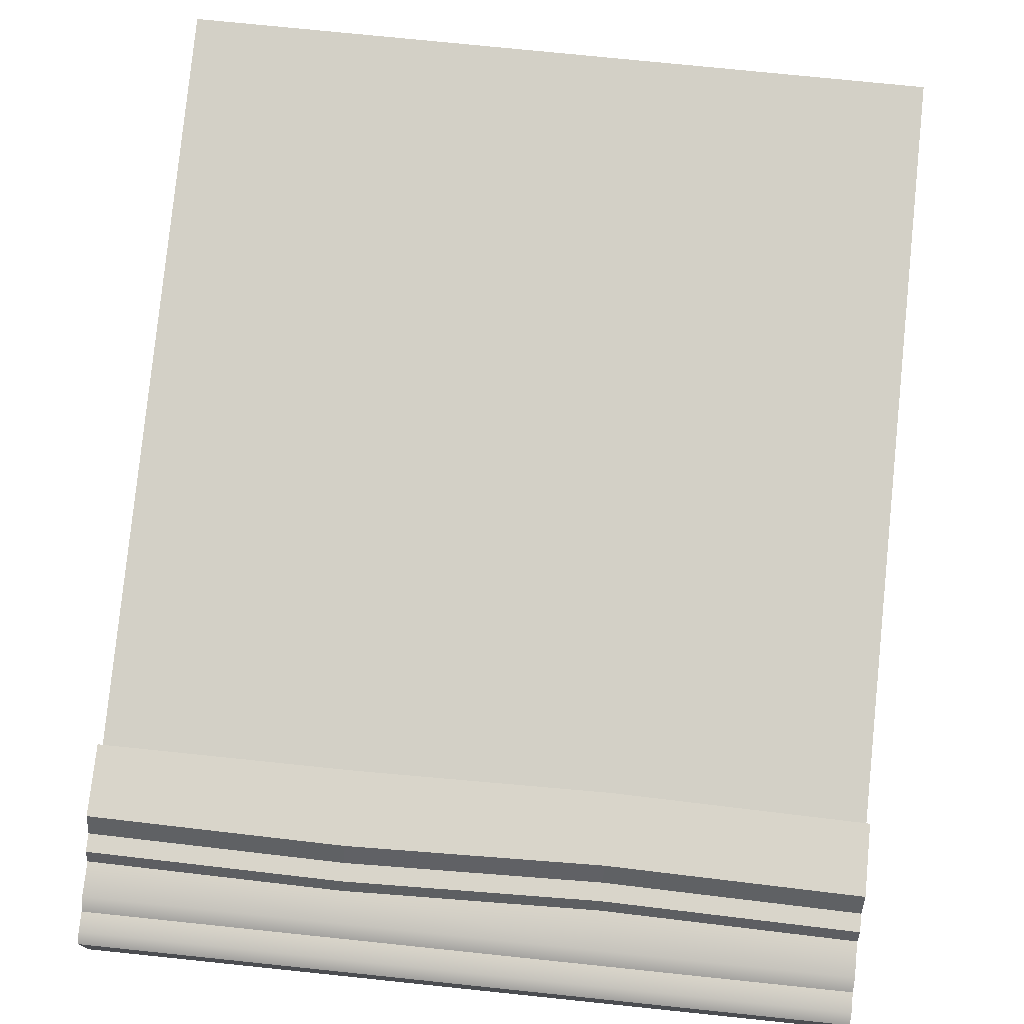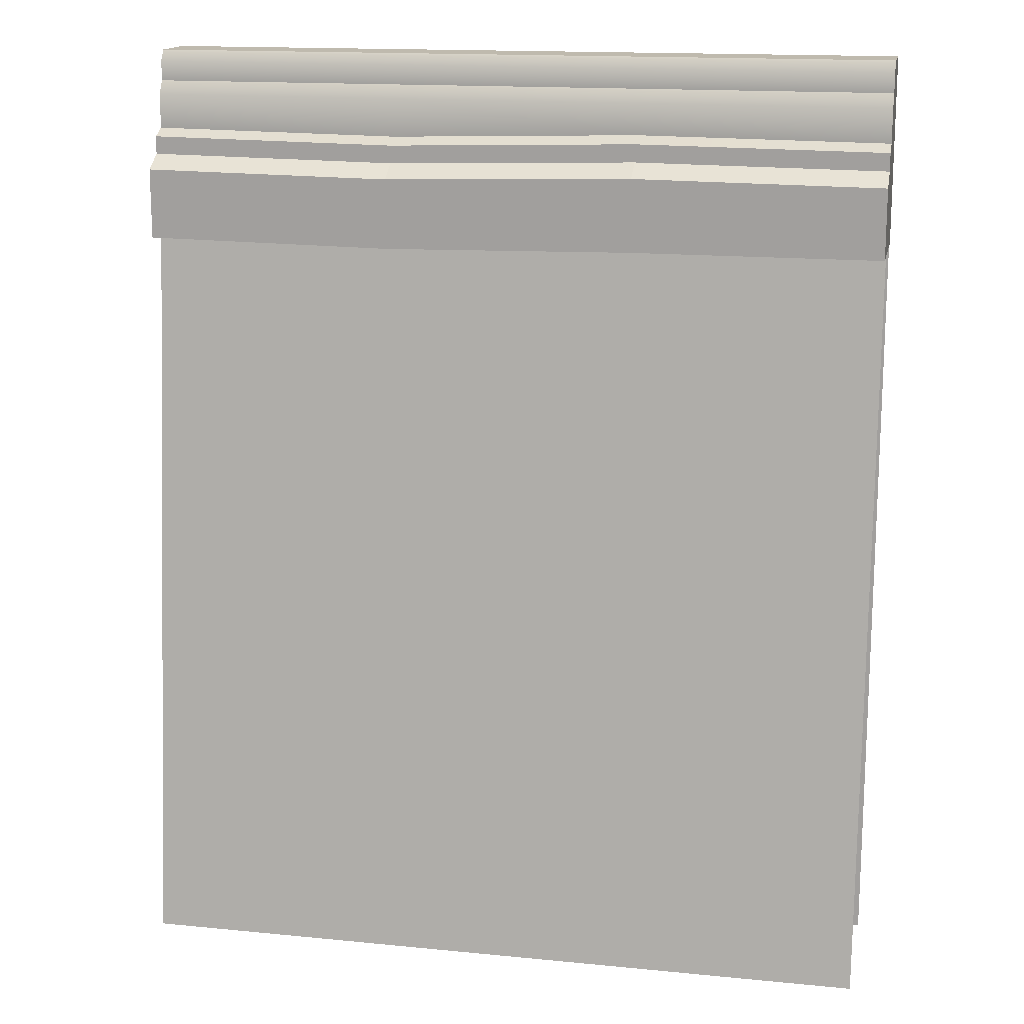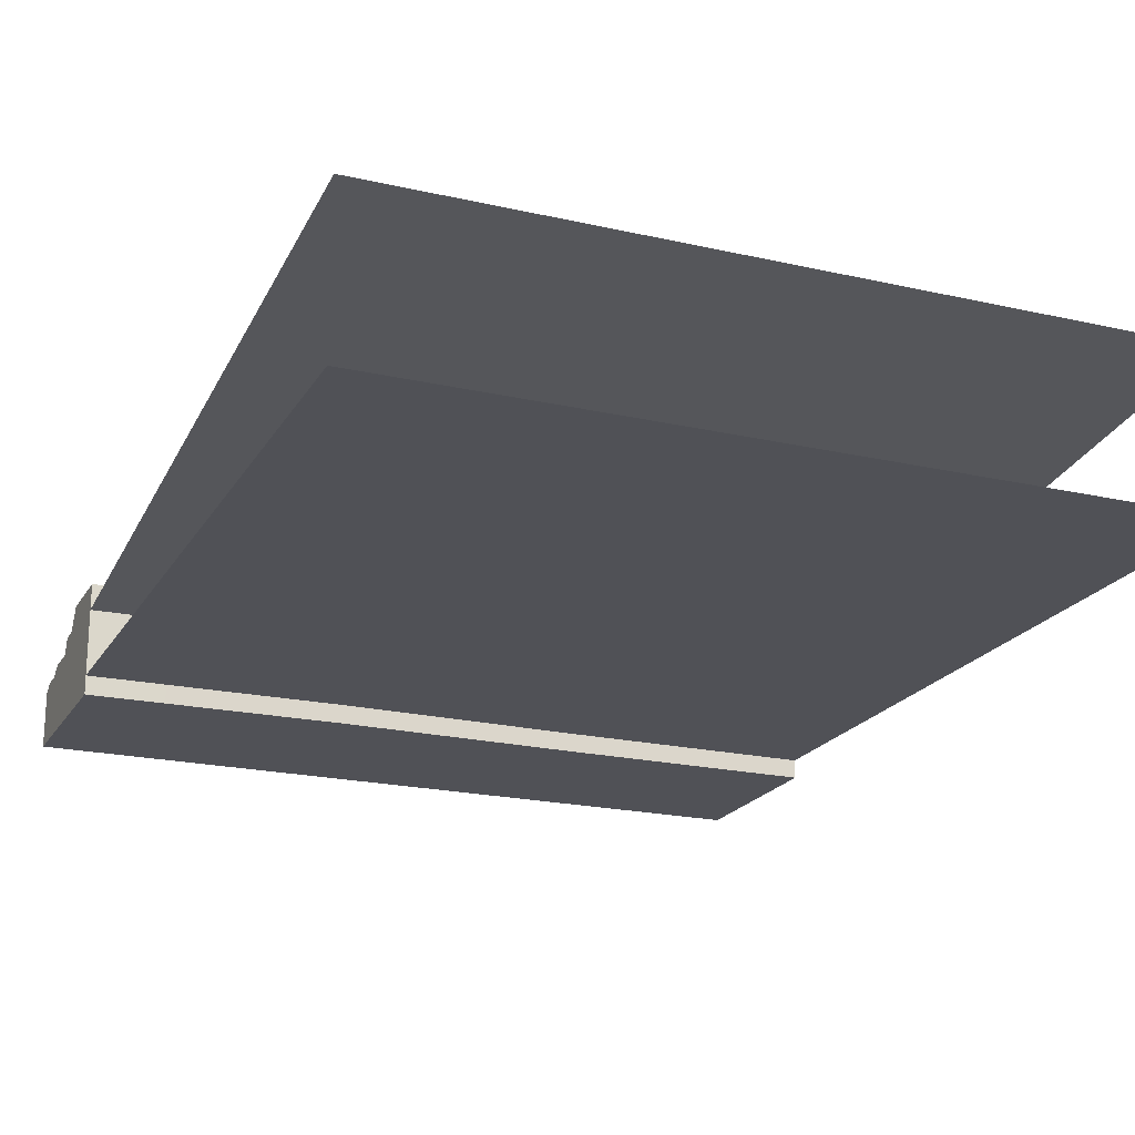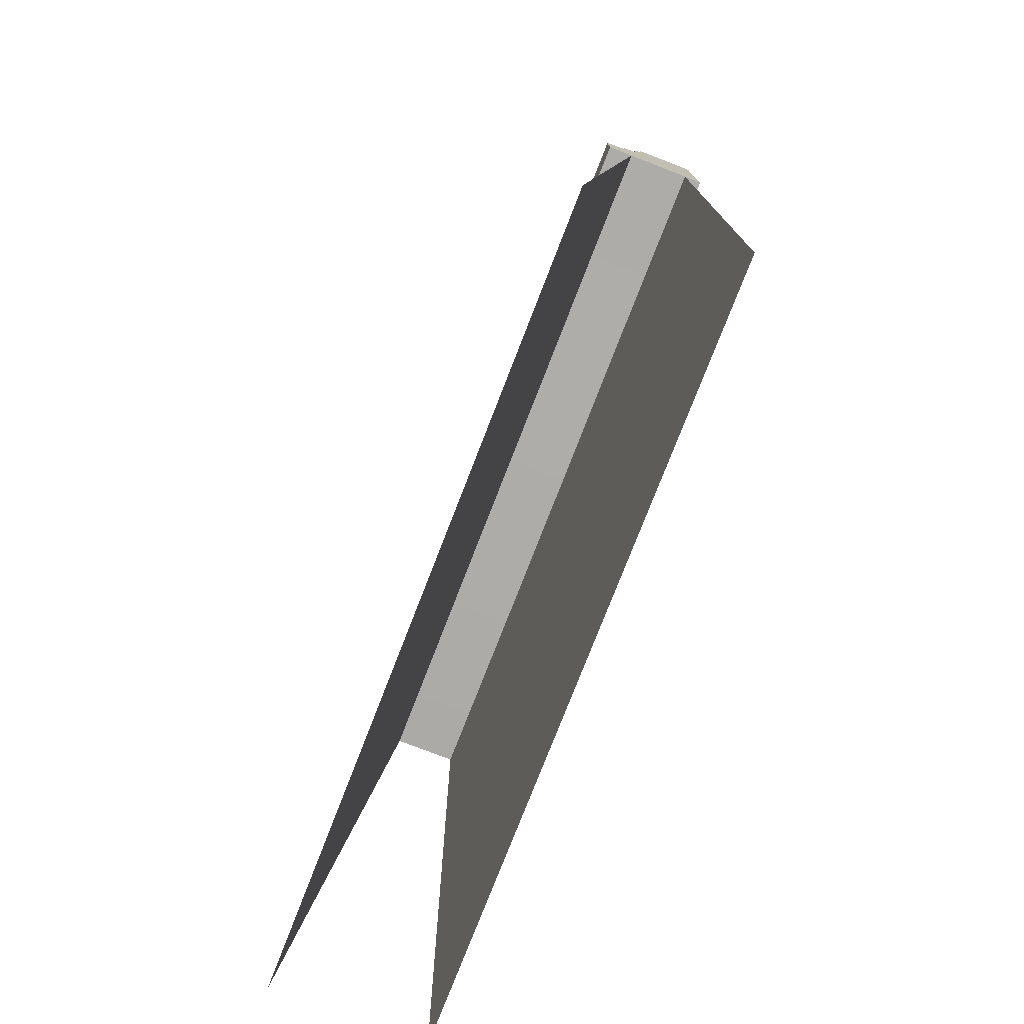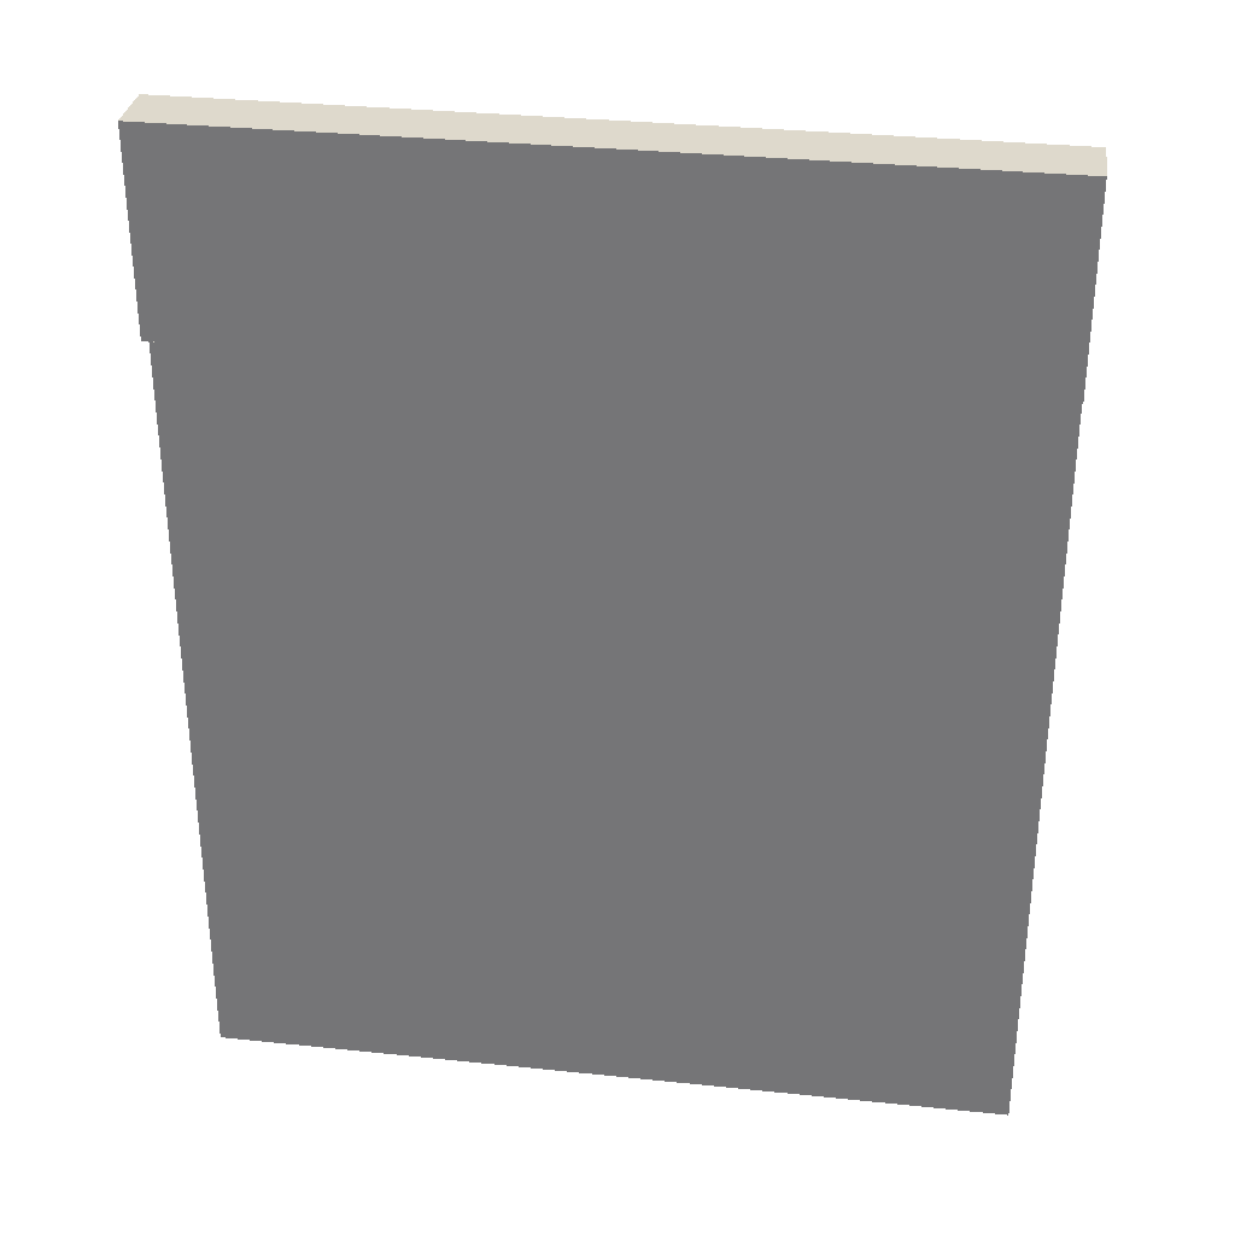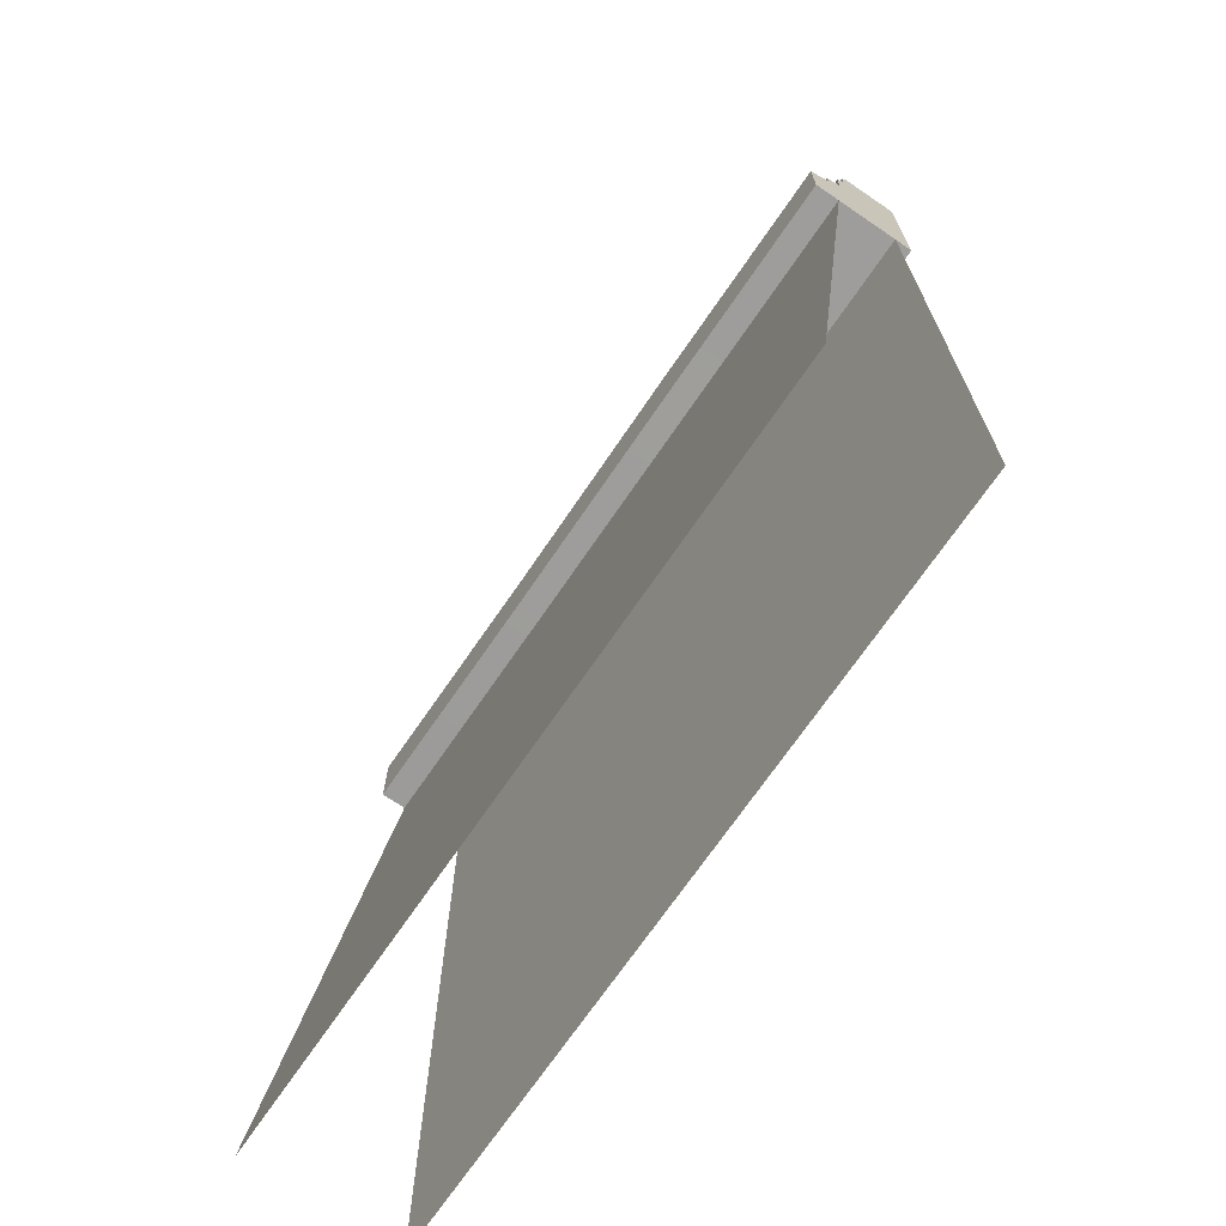
<metadata>
{"format":"obj","ext":"obj","renderer":"f3d","projection":"perspective","resolution":1024,"background":"white","views":[{"elev":74.4,"azim":-174.1,"up":"+Z"},{"elev":15.6,"azim":11.7,"up":"+Y"},{"elev":-20.4,"azim":-22.6,"up":"+Z"},{"elev":-76.8,"azim":68.8,"up":"+Y"},{"elev":32.2,"azim":-171.7,"up":"+Y"},{"elev":-70.4,"azim":55.7,"up":"+Y"}]}
</metadata>
<code>
g SM_wall_foundation_04_50
v 133.3 435.3 38.95
v 133.3 397.9 38.95
v 266.7 400 38.95
v 400 400 38.95
v 400 437.4 38.95
v 266.7 439 38.95
v 266.7 400 38.95
v 266.7 439 38.95
v 133.3 435.3 38.95
v 400 400 38.95
v 266.7 439 38.95
v 266.7 446.2 27.14
v 133.3 442.6 27.14
v 133.3 435.3 38.95
v -0 437.4 38.95
v 0 400 38.95
v 133.3 397.9 38.95
v 133.3 435.3 38.95
v 400 437.4 38.95
v 400 444.7 27.14
v 266.7 446.2 27.14
v 266.7 439 38.95
v 0 444.7 27.14
v -0 437.4 38.95
v 133.3 435.3 38.95
v 133.3 442.6 27.14
v 0 400 38.95
v -0 437.4 38.95
v 0 444.7 27.14
v 0 400 -20
v 0 454.2 27.14
v 0 458.1 18.54
v -0 500 9.966
v 0 500 -20
v 0 483.6 13.92
v -0 494.1 13.92
v 0 476.4 18.54
v 0 400 38.95
v 0 400 -20
v 133.3 397.9 -20
v 133.3 397.9 38.95
v 266.7 400 -20
v 266.7 400 38.95
v 400 400 -20
v 400 400 38.95
v 400 500 -20
v 400 400 -20
v 266.7 400 -20
v 266.7 500 -20
v 133.3 397.9 -20
v 133.3 500 -20
v 0 400 -20
v 0 500 -20
v 0 454.2 27.14
v 0 444.7 27.14
v 133.3 442.6 27.14
v 133.3 452.1 27.14
v 266.7 446.2 27.14
v 266.7 455.8 27.14
v 400 444.7 27.14
v 400 454.2 27.14
v 0 458.1 18.54
v 0 454.2 27.14
v 133.3 452.1 27.14
v 133.3 456 18.54
v 266.7 455.8 27.14
v 266.7 459.6 18.54
v 400 454.2 27.14
v 400 458.1 18.54
v 0 500 -20
v -0 500 9.966
v 133.3 500 9.966
v 133.3 500 -20
v 266.7 500 9.966
v 266.7 500 -20
v 400 500 9.966
v 400 500 -20
v 0 476.4 18.54
v 0 458.1 18.54
v 133.3 456 18.54
v 133.3 476.4 18.54
v 0 483.6 13.92
v 266.7 459.6 18.54
v 133.3 483.6 13.92
v 266.7 476.4 18.54
v 400 458.1 18.54
v 266.7 483.6 13.92
v 400 476.4 18.54
v 400 483.6 13.92
v -0 494.1 13.92
v 0 483.6 13.92
v 133.3 483.6 13.92
v 133.3 494.1 13.92
v -0 500 9.966
v 266.7 483.6 13.92
v 133.3 500 9.966
v 266.7 494.1 13.92
v 400 483.6 13.92
v 266.7 500 9.966
v 400 494.1 13.92
v 400 500 9.966
v 400 444.7 27.14
v 400 437.4 38.95
v 400 400 38.95
v 400 400 -20
v 400 500 -20
v 400 458.1 18.54
v 400 454.2 27.14
v 400 483.6 13.92
v 400 476.4 18.54
v 400 494.1 13.92
v 400 500 9.966
v 400 400 25
v 0 400 25
v 0 -0 70
v 400 -0 70
v 0 400 -10
v 400 400 -10
v 400 0 -10
v 0 0 -10
f 68 69 67
f 4 5 6
f 7 8 9
f 8 7 10
f 11 12 13
f 13 14 11
f 15 16 17
f 17 18 15
f 19 20 21
f 21 22 19
f 23 24 25
f 25 26 23
f 27 28 29
f 29 30 27
f 30 29 31
f 30 31 32
f 33 34 30
f 33 30 32
f 35 33 32
f 35 36 33
f 35 32 37
f 38 39 40
f 40 41 38
f 41 40 42
f 42 43 41
f 43 42 44
f 44 45 43
f 46 47 48
f 48 49 46
f 49 48 50
f 50 51 49
f 51 50 52
f 52 53 51
f 54 55 56
f 56 57 54
f 57 56 58
f 58 59 57
f 59 58 60
f 60 61 59
f 62 63 64
f 64 65 62
f 65 64 66
f 66 67 65
f 67 66 68
f 1 2 3
f 70 71 72
f 72 73 70
f 73 72 74
f 74 75 73
f 75 74 76
f 76 77 75
f 78 79 80
f 80 81 78
f 82 78 81
f 81 80 83
f 81 84 82
f 83 85 81
f 84 81 85
f 85 83 86
f 85 87 84
f 86 88 85
f 87 85 88
f 88 89 87
f 90 91 92
f 92 93 90
f 94 90 93
f 93 92 95
f 93 96 94
f 95 97 93
f 96 93 97
f 97 95 98
f 97 99 96
f 98 100 97
f 99 97 100
f 100 101 99
f 102 103 104
f 104 105 102
f 102 105 106
f 107 108 102
f 107 102 106
f 107 109 110
f 107 106 109
f 106 111 109
f 106 112 111
f 113 115 116
f 117 118 119
f 117 119 120
f 113 114 115

</code>
